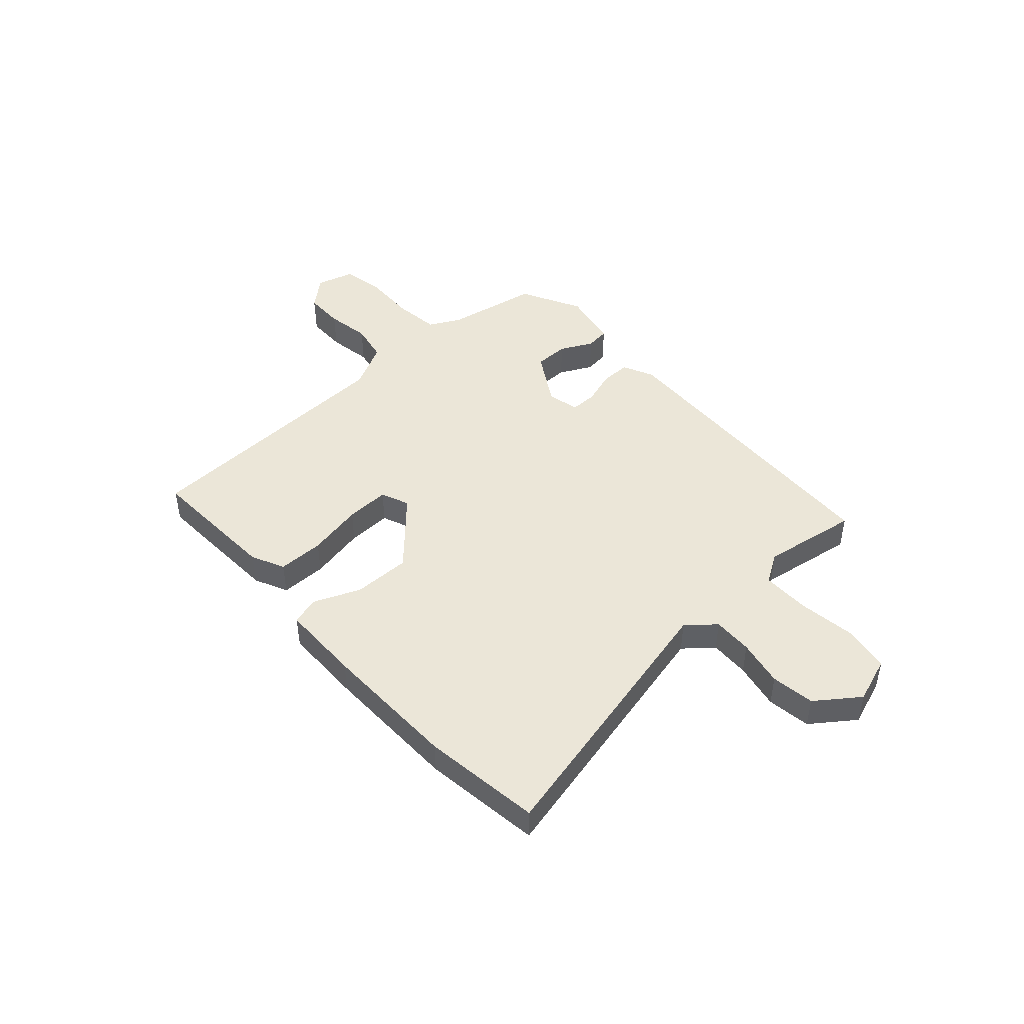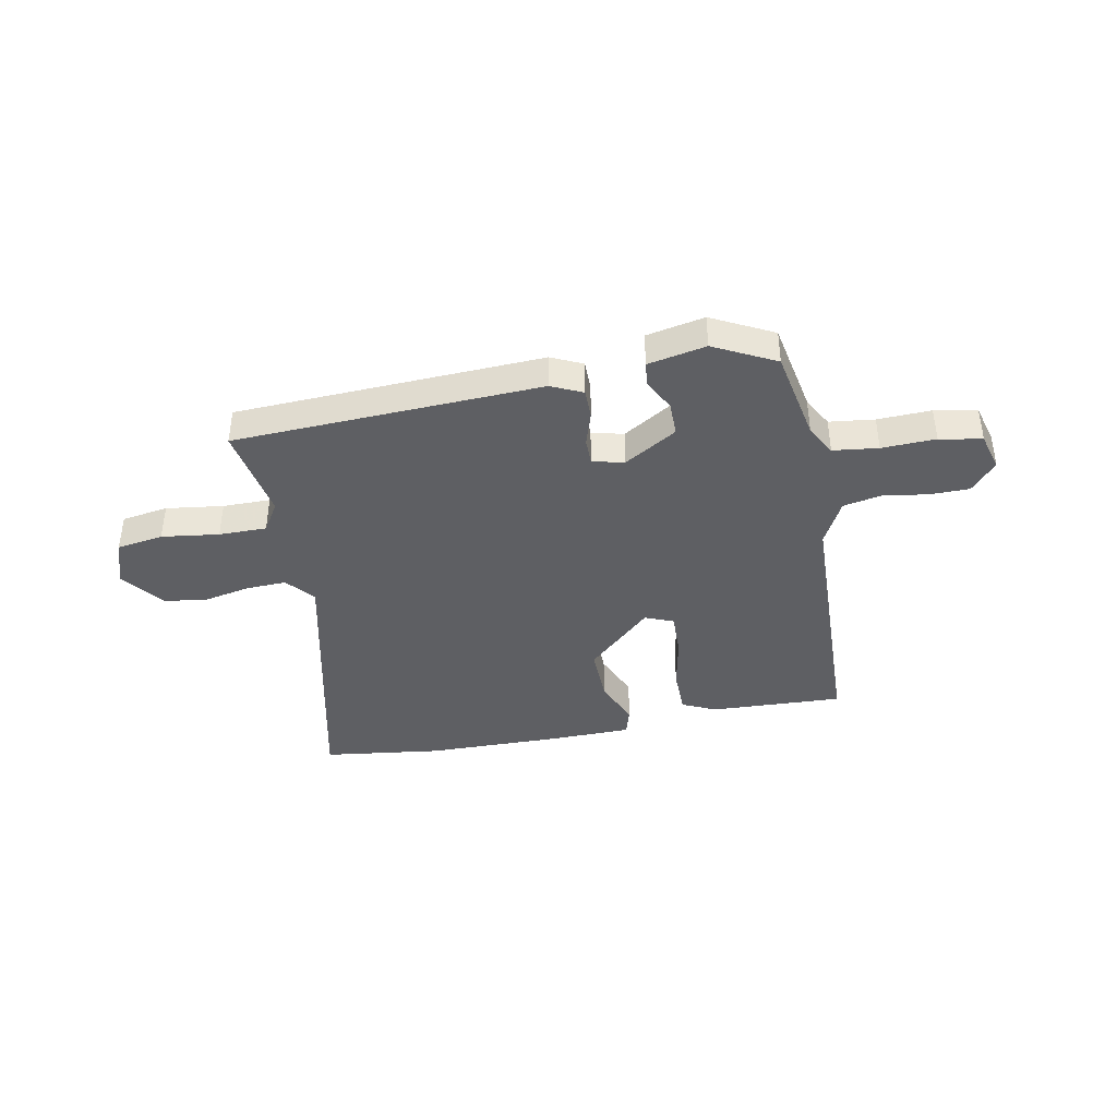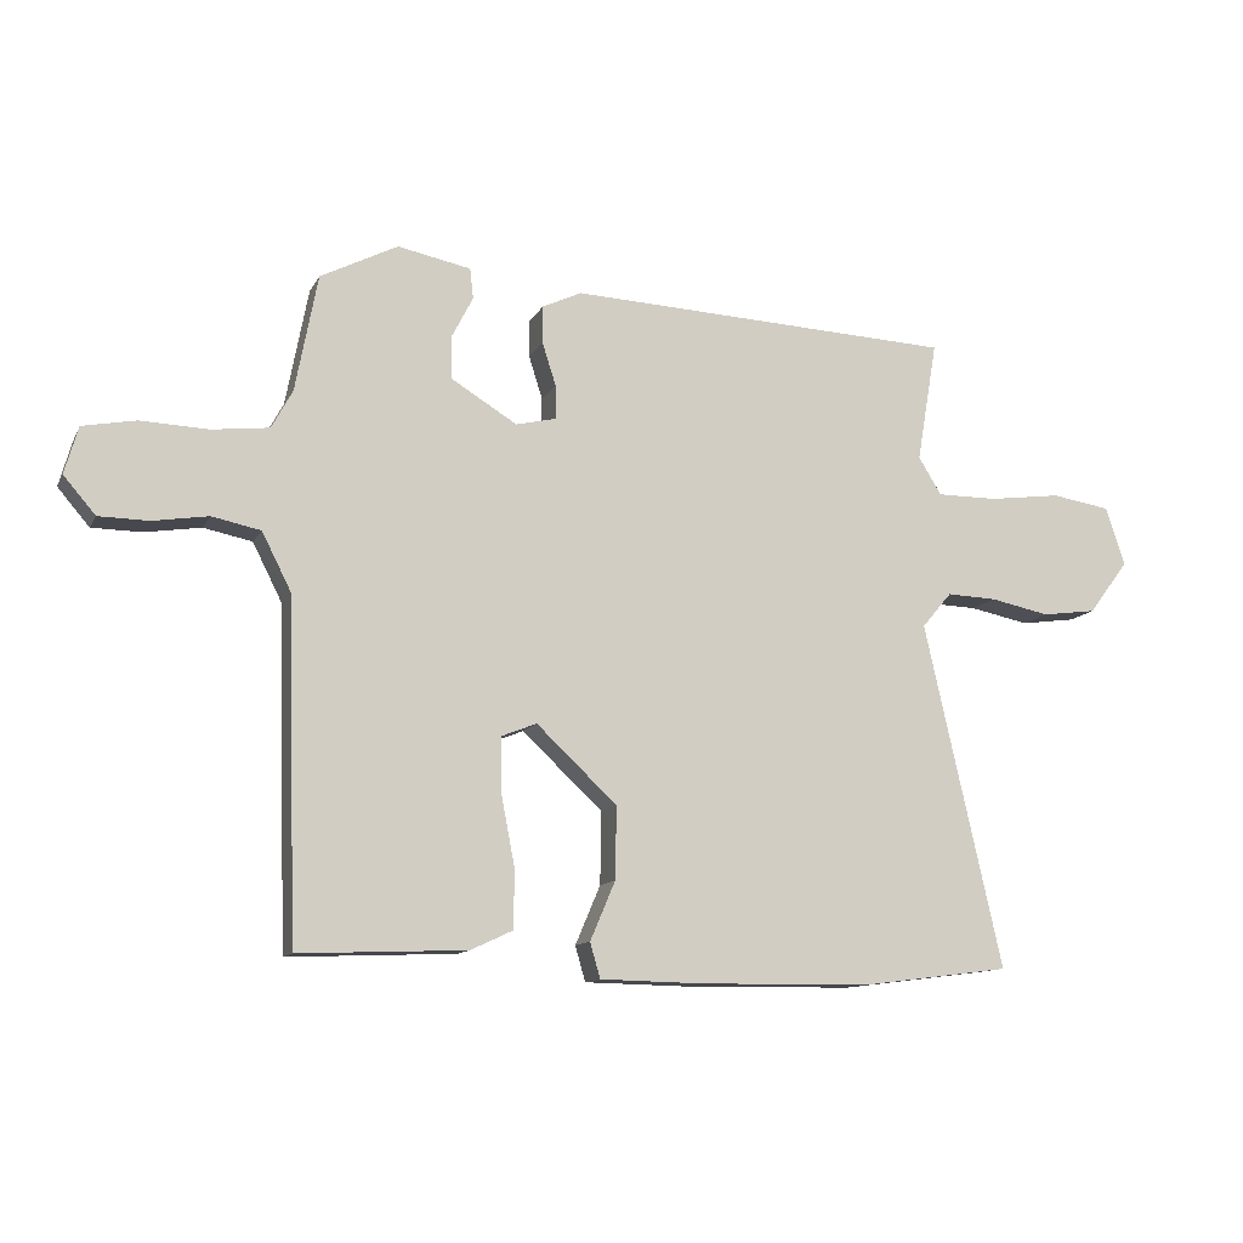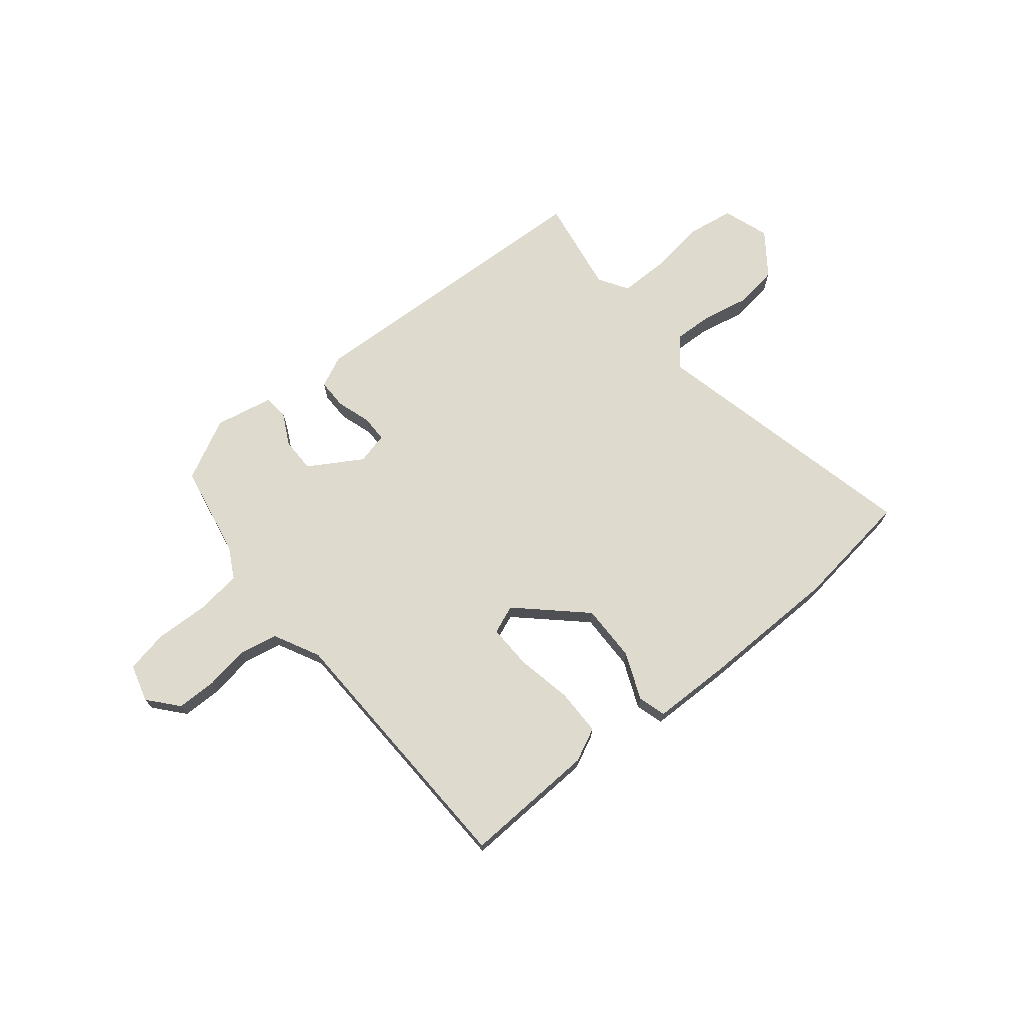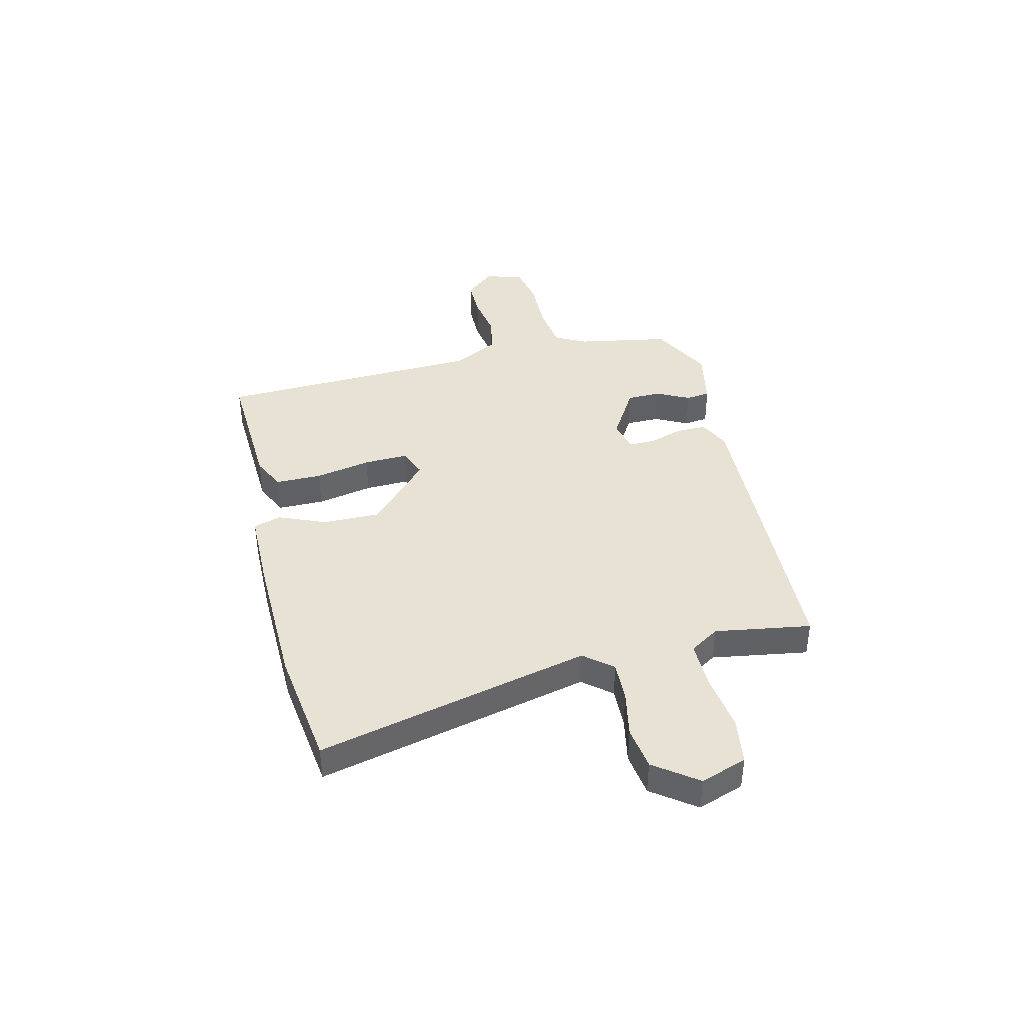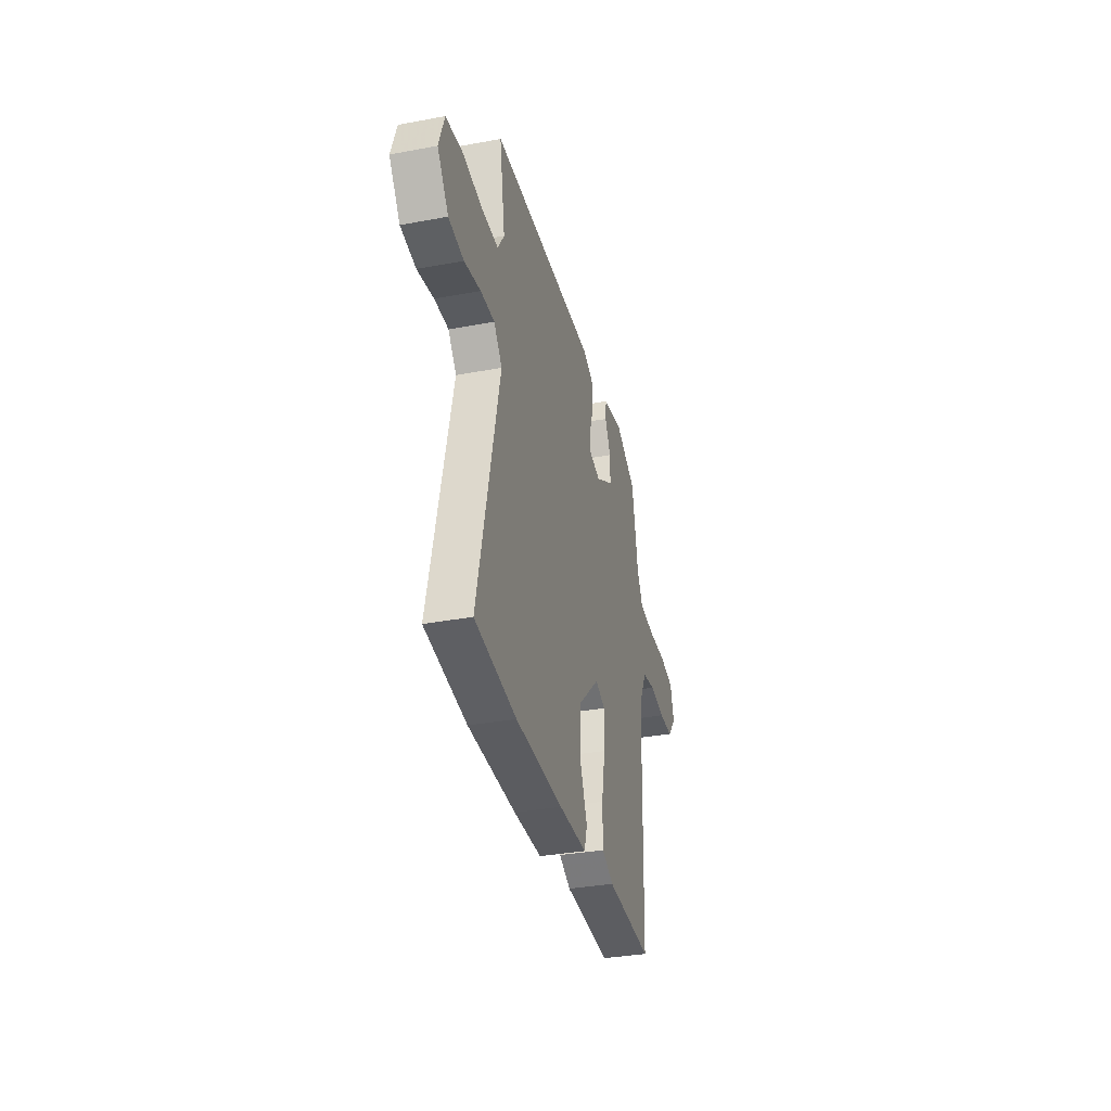
<metadata>
{"format":"obj","ext":"obj","renderer":"f3d","projection":"perspective","resolution":1024,"background":"white","views":[{"elev":46.3,"azim":-132.5,"up":"+Y"},{"elev":-40.5,"azim":10.8,"up":"+Y"},{"elev":-11.6,"azim":161.7,"up":"+Z"},{"elev":71.1,"azim":140.7,"up":"+Y"},{"elev":40.6,"azim":-104.0,"up":"+Y"},{"elev":-34.6,"azim":-76.0,"up":"+Z"}]}
</metadata>
<code>
v 0.451 0.07 -0.488
v 0.203 0.07 -0.478
v 0.141 0.07 -0.449
v 0.14 0.07 -0.363
v 0.16 0.07 -0.259
v 0.162 0.07 -0.177
v 0.109 0.07 -0.156
v -0.01 0.07 -0.268
v -0.008 0.07 -0.375
v 0.029 0.07 -0.462
v 0.014 0.07 -0.514
v -0.136 0.07 -0.517
v -0.391 0.07 -0.514
v -0.612 0.07 -0.486
v -0.497 0.07 0.024
v -0.541 0.07 0.076
v -0.615 0.07 0.073
v -0.702 0.07 0.055
v -0.783 0.07 0.066
v -0.842 0.07 0.145
v -0.813 0.07 0.231
v -0.726 0.07 0.245
v -0.619 0.07 0.231
v -0.53 0.07 0.231
v -0.496 0.07 0.286
v -0.526 0.07 0.464
v 0.046 0.07 0.491
v 0.104 0.07 0.464
v 0.104 0.07 0.408
v 0.084 0.07 0.345
v 0.084 0.07 0.295
v 0.143 0.07 0.281
v 0.241 0.07 0.341
v 0.241 0.07 0.405
v 0.21 0.07 0.465
v 0.215 0.07 0.51
v 0.323 0.07 0.532
v 0.437 0.07 0.474
v 0.47 0.07 0.301
v 0.501 0.07 0.244
v 0.585 0.07 0.234
v 0.685 0.07 0.238
v 0.764 0.07 0.223
v 0.784 0.07 0.153
v 0.737 0.07 0.098
v 0.663 0.07 0.097
v 0.581 0.07 0.11
v 0.509 0.07 0.095
v 0.466 0.07 0.01
v 0.451 0 -0.488
v 0.203 0 -0.478
v 0.141 0 -0.449
v 0.14 0 -0.363
v 0.16 0 -0.259
v 0.162 0 -0.177
v 0.109 0 -0.156
v -0.01 0 -0.268
v -0.008 0 -0.375
v 0.029 0 -0.462
v 0.014 0 -0.514
v -0.136 0 -0.517
v -0.391 0 -0.514
v -0.612 0 -0.486
v -0.497 0 0.024
v -0.541 0 0.076
v -0.615 0 0.073
v -0.702 0 0.055
v -0.783 0 0.066
v -0.842 0 0.145
v -0.813 0 0.231
v -0.726 0 0.245
v -0.619 0 0.231
v -0.53 0 0.231
v -0.496 0 0.286
v -0.526 0 0.464
v 0.046 0 0.491
v 0.104 0 0.464
v 0.104 0 0.408
v 0.084 0 0.345
v 0.084 0 0.295
v 0.143 0 0.281
v 0.241 0 0.341
v 0.241 0 0.405
v 0.21 0 0.465
v 0.215 0 0.51
v 0.323 0 0.532
v 0.437 0 0.474
v 0.47 0 0.301
v 0.501 0 0.244
v 0.585 0 0.234
v 0.685 0 0.238
v 0.764 0 0.223
v 0.784 0 0.153
v 0.737 0 0.098
v 0.663 0 0.097
v 0.581 0 0.11
v 0.509 0 0.095
v 0.466 0 0.01
f 44 45 46 47
f 44 47 48
f 41 42 43 44
f 40 41 44 48
f 39 40 48 49
f 34 35 36 37
f 33 34 37 38
f 27 28 29 30
f 25 26 27 30
f 24 25 30 31
f 20 21 22 23
f 20 23 24
f 17 18 19 20
f 16 17 20 24
f 15 16 24 31
f 9 10 11 12
f 8 9 12 13
f 7 8 13 14
f 2 3 4 5
f 2 5 6
f 1 2 6
f 49 1 6
f 33 38 39 49
f 32 33 49 6
f 31 32 6 7
f 7 14 15 31
f 96 95 94 93
f 97 96 93
f 93 92 91 90
f 97 93 90 89
f 98 97 89 88
f 86 85 84 83
f 87 86 83 82
f 79 78 77 76
f 79 76 75 74
f 80 79 74 73
f 72 71 70 69
f 73 72 69
f 69 68 67 66
f 73 69 66 65
f 80 73 65 64
f 61 60 59 58
f 62 61 58 57
f 63 62 57 56
f 54 53 52 51
f 55 54 51
f 55 51 50
f 55 50 98
f 98 88 87 82
f 55 98 82 81
f 56 55 81 80
f 80 64 63 56
f 1 50 51 2
f 2 51 52 3
f 3 52 53 4
f 4 53 54 5
f 5 54 55 6
f 6 55 56 7
f 7 56 57 8
f 8 57 58 9
f 9 58 59 10
f 10 59 60 11
f 11 60 61 12
f 12 61 62 13
f 13 62 63 14
f 14 63 64 15
f 15 64 65 16
f 16 65 66 17
f 17 66 67 18
f 18 67 68 19
f 19 68 69 20
f 20 69 70 21
f 21 70 71 22
f 22 71 72 23
f 23 72 73 24
f 24 73 74 25
f 25 74 75 26
f 26 75 76 27
f 27 76 77 28
f 28 77 78 29
f 29 78 79 30
f 30 79 80 31
f 31 80 81 32
f 32 81 82 33
f 33 82 83 34
f 34 83 84 35
f 35 84 85 36
f 36 85 86 37
f 37 86 87 38
f 38 87 88 39
f 39 88 89 40
f 40 89 90 41
f 41 90 91 42
f 42 91 92 43
f 43 92 93 44
f 44 93 94 45
f 45 94 95 46
f 46 95 96 47
f 47 96 97 48
f 48 97 98 49
f 49 98 50 1

</code>
